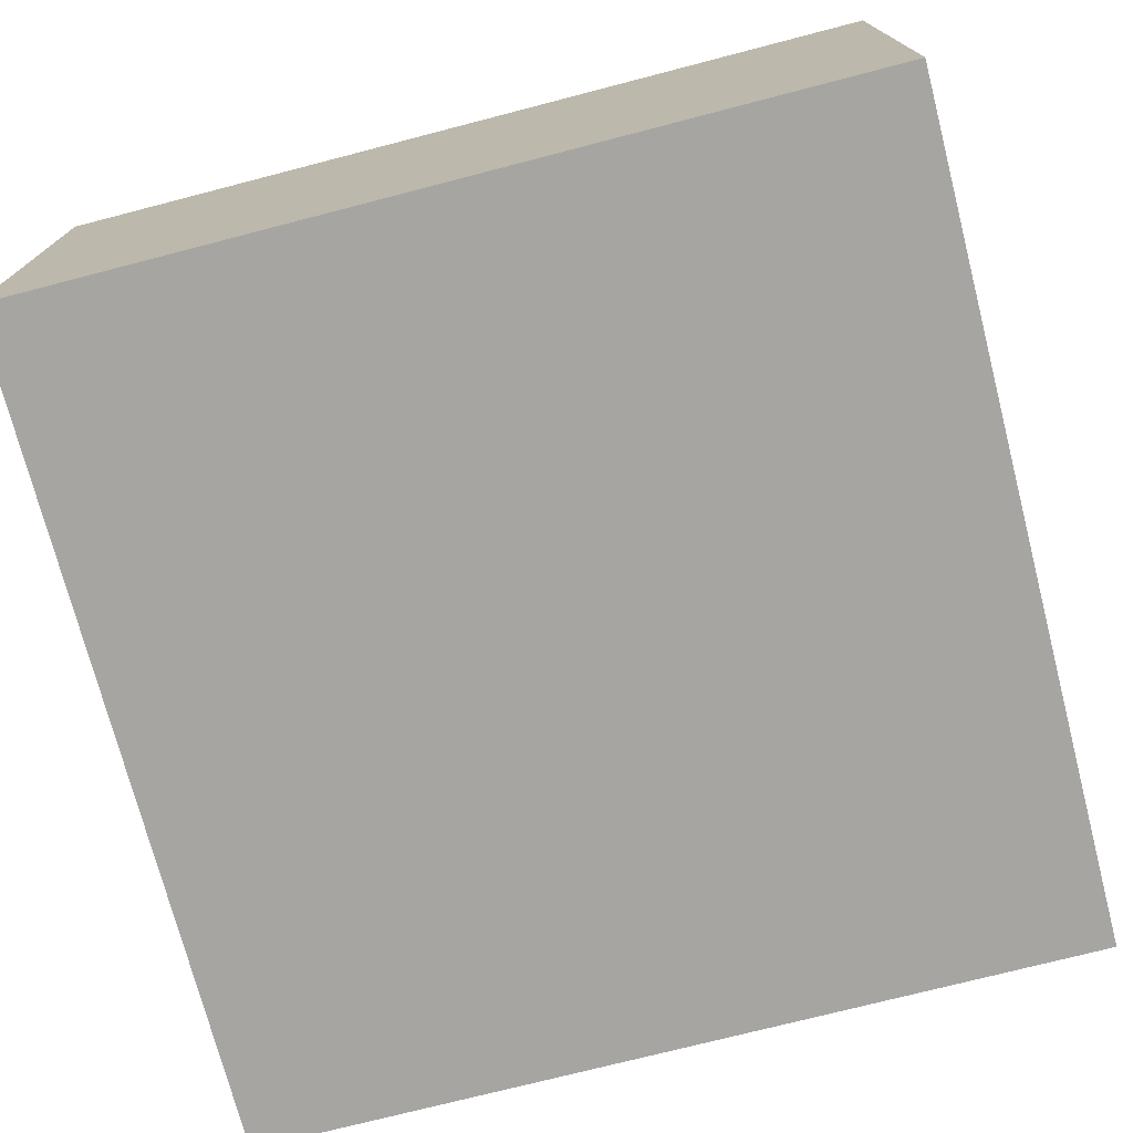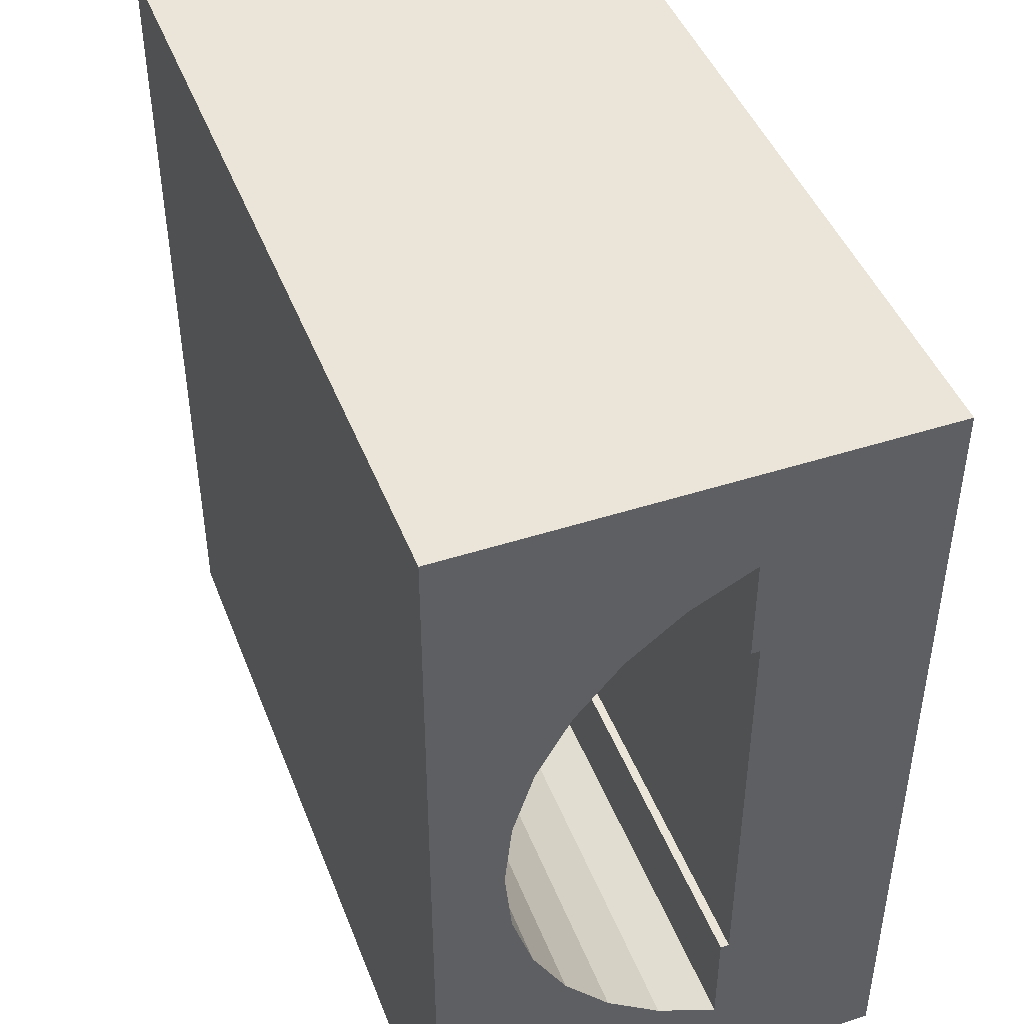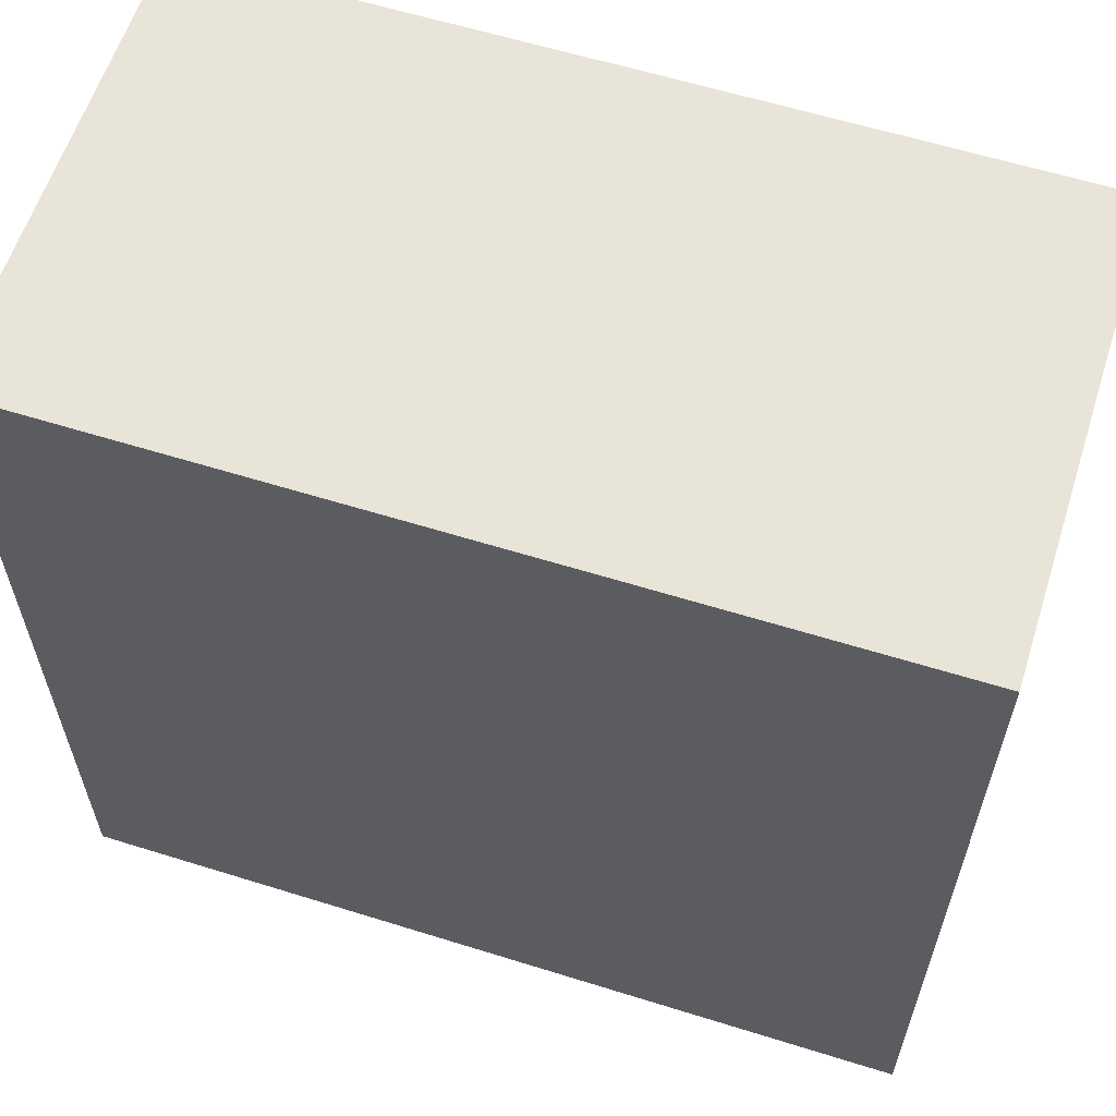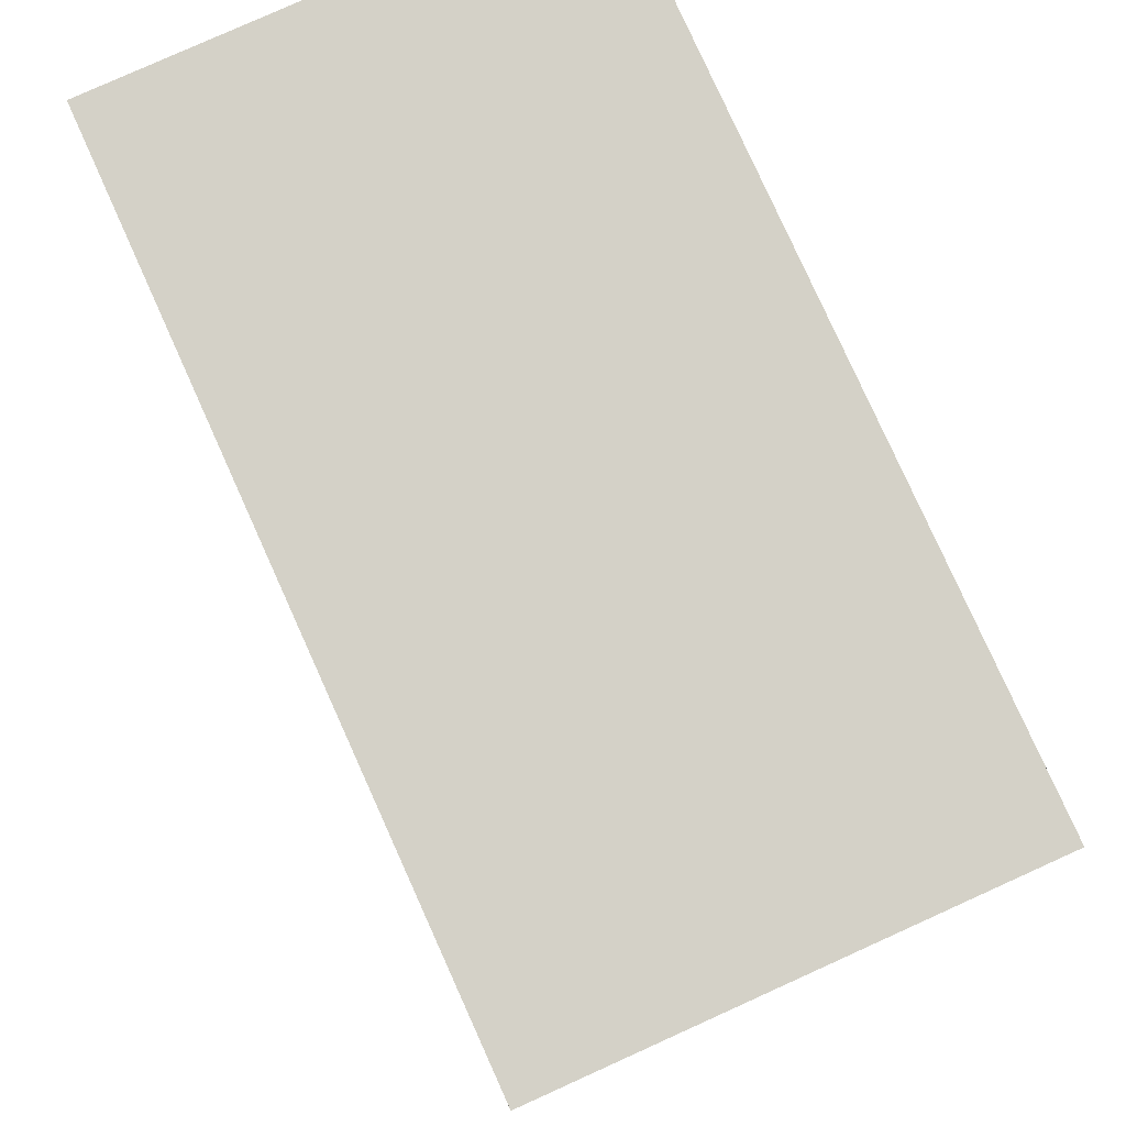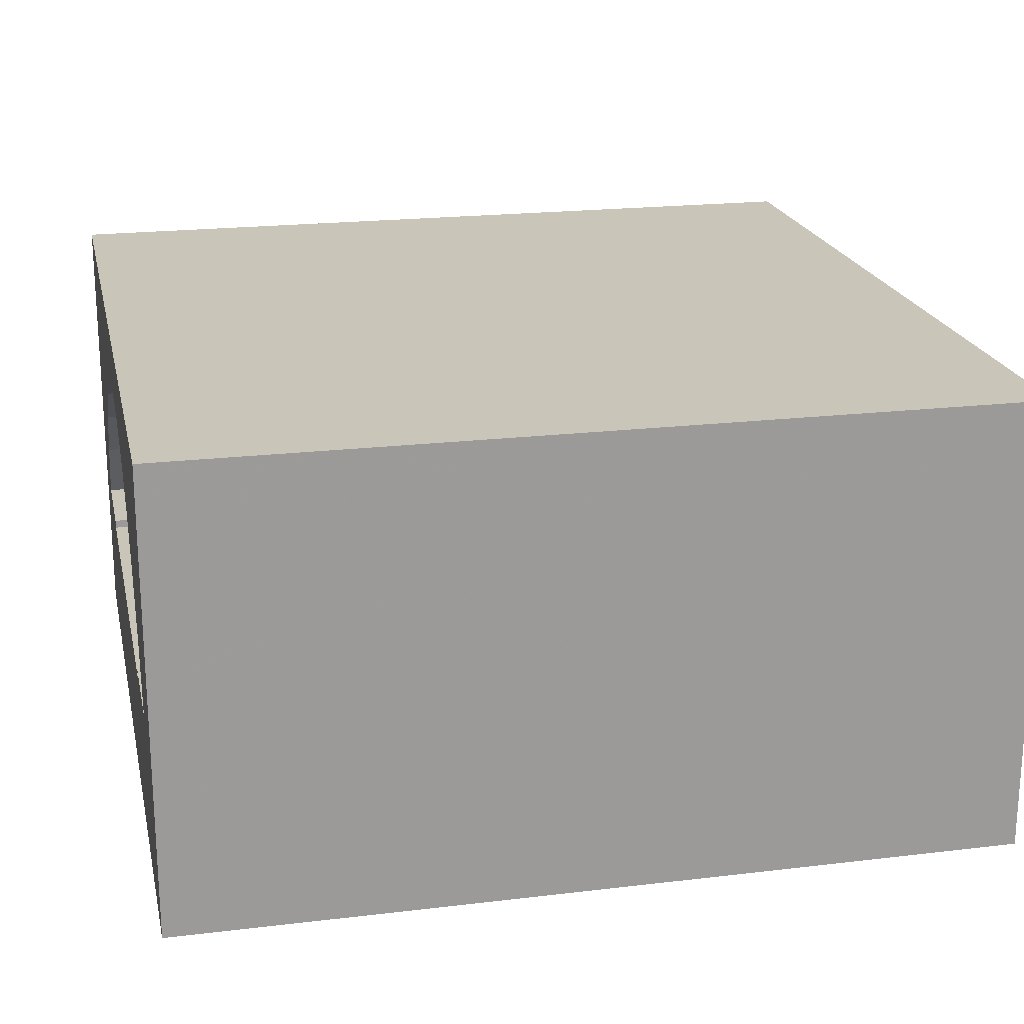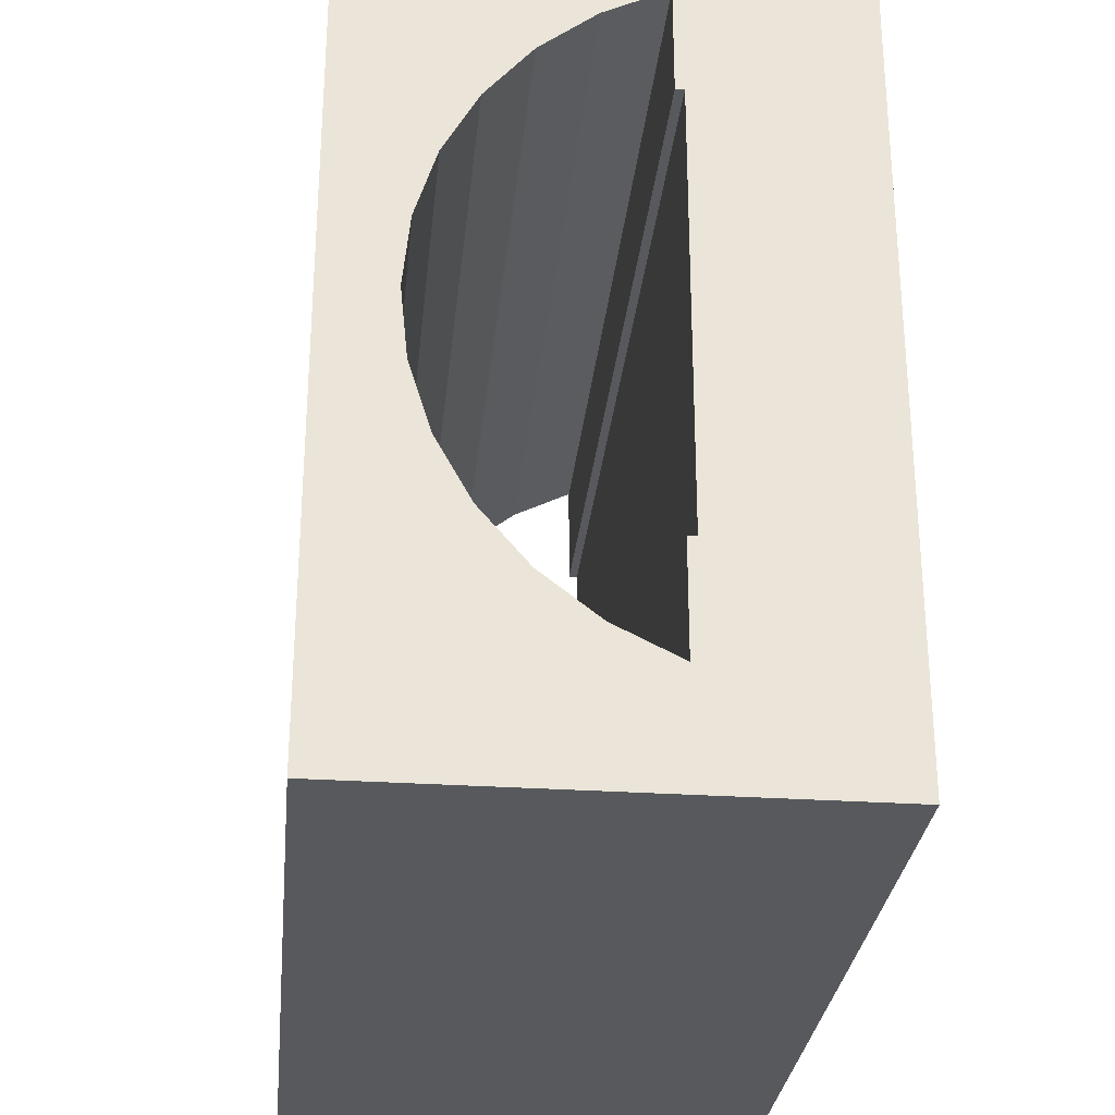
<metadata>
{"format":"obj","ext":"obj","renderer":"f3d","projection":"perspective","resolution":1024,"background":"white","views":[{"elev":-73.9,"azim":-165.5,"up":"+Y"},{"elev":45.2,"azim":-110.5,"up":"+Z"},{"elev":60.5,"azim":-162.3,"up":"+Z"},{"elev":79.8,"azim":-114.3,"up":"+Z"},{"elev":20.6,"azim":-12.2,"up":"+Y"},{"elev":-29.0,"azim":-95.7,"up":"+Z"}]}
</metadata>
<code>
v 1 0.4618 0.4196
v 1 0.47 0.5
v 0 0.47 0.5
v 0 0.4618 0.4196
v 1 0.55 0
v 1 0.4618 0.5804
v 1 0.55 1
v 1 0.4377 0.6575
v 1 0.3986 0.7282
v 1 0.3462 0.7896
v 1 0.2824 0.8392
v 1 0 1
v 0 0.55 1
v 0 0 1
v 0 0.2824 0.8392
v 0 0.3462 0.7896
v 0 0.3986 0.7282
v 0 0.4377 0.6575
v 0 0.4618 0.5804
v 0 0.55 0
v 0 0 0
v 1 0 0
v 0 0.21 0.125
v 0 0.1 0.25
v 0 0.1 0.75
v 0 0.21 0.875
v 1 0.21 0.875
v 1 0.1 0.75
v 1 0.1 0.25
v 1 0.2 0.25
v 1 0.21 0.125
v 1 0.2824 0.1608
v 1 0.3462 0.2104
v 1 0.38 0.25
v 1 0.3986 0.2718
v 1 0.425 0.3195
v 1 0.4377 0.3425
v 0 0.4377 0.3425
v 1 0.425 0.6805
v 0 0.425 0.6805
v 1 0.38 0.75
v 0 0.38 0.75
v 0 0.425 0.3195
v 0 0.3986 0.2718
v 0 0.38 0.25
v 0 0.3462 0.2104
v 0 0.2824 0.1608
v 1 0.21 0.25
v 0 0.21 0.25
v 0 0.2 0.25
v 0 0.2 0.75
v 1 0.2 0.75
v 1 0.21 0.75
v 0 0.21 0.75
g Mesh1 Group1 Model
f 2 4 1
f 2 3 4
f 5 2 1
f 5 6 2
f 7 6 5
f 6 7 8
f 8 7 9
f 9 7 10
f 10 7 11
f 11 7 12
f 14 7 13
f 14 12 7
f 13 15 14
f 15 13 16
f 16 13 17
f 17 13 18
f 18 13 19
f 19 13 20
f 13 5 20
f 13 7 5
f 20 22 21
f 20 5 22
f 21 23 20
f 21 24 23
f 21 25 24
f 14 25 21
f 25 14 26
f 14 15 26
f 27 15 11
f 27 26 15
f 11 12 27
f 12 28 27
f 28 12 22
f 21 12 14
f 21 22 12
f 28 22 29
f 29 22 30
f 30 22 31
f 5 31 22
f 5 32 31
f 5 33 32
f 5 34 33
f 5 35 34
f 5 36 35
f 5 37 36
f 5 1 37
f 1 38 37
f 1 4 38
f 4 20 38
f 3 20 4
f 19 20 3
f 6 3 2
f 6 19 3
f 8 19 6
f 8 18 19
f 39 18 8
f 39 40 18
f 8 9 39
f 9 40 39
f 9 17 40
f 41 17 9
f 41 42 17
f 9 10 41
f 10 42 41
f 10 16 42
f 11 16 10
f 11 15 16
f 16 17 42
f 17 18 40
f 38 20 43
f 43 20 44
f 44 20 45
f 45 20 46
f 46 20 47
f 47 20 23
f 32 23 31
f 32 47 23
f 33 47 32
f 33 46 47
f 34 46 33
f 34 45 46
f 35 45 34
f 35 44 45
f 36 44 35
f 36 43 44
f 37 43 36
f 37 38 43
f 31 49 48
f 31 23 49
f 31 48 30
f 48 50 30
f 48 49 50
f 23 50 49
f 50 23 24
f 50 25 51
f 50 24 25
f 30 51 52
f 30 50 51
f 52 29 30
f 52 28 29
f 52 53 28
f 52 54 53
f 52 51 54
f 25 54 51
f 25 26 54
f 53 26 27
f 53 54 26
f 27 28 53

</code>
